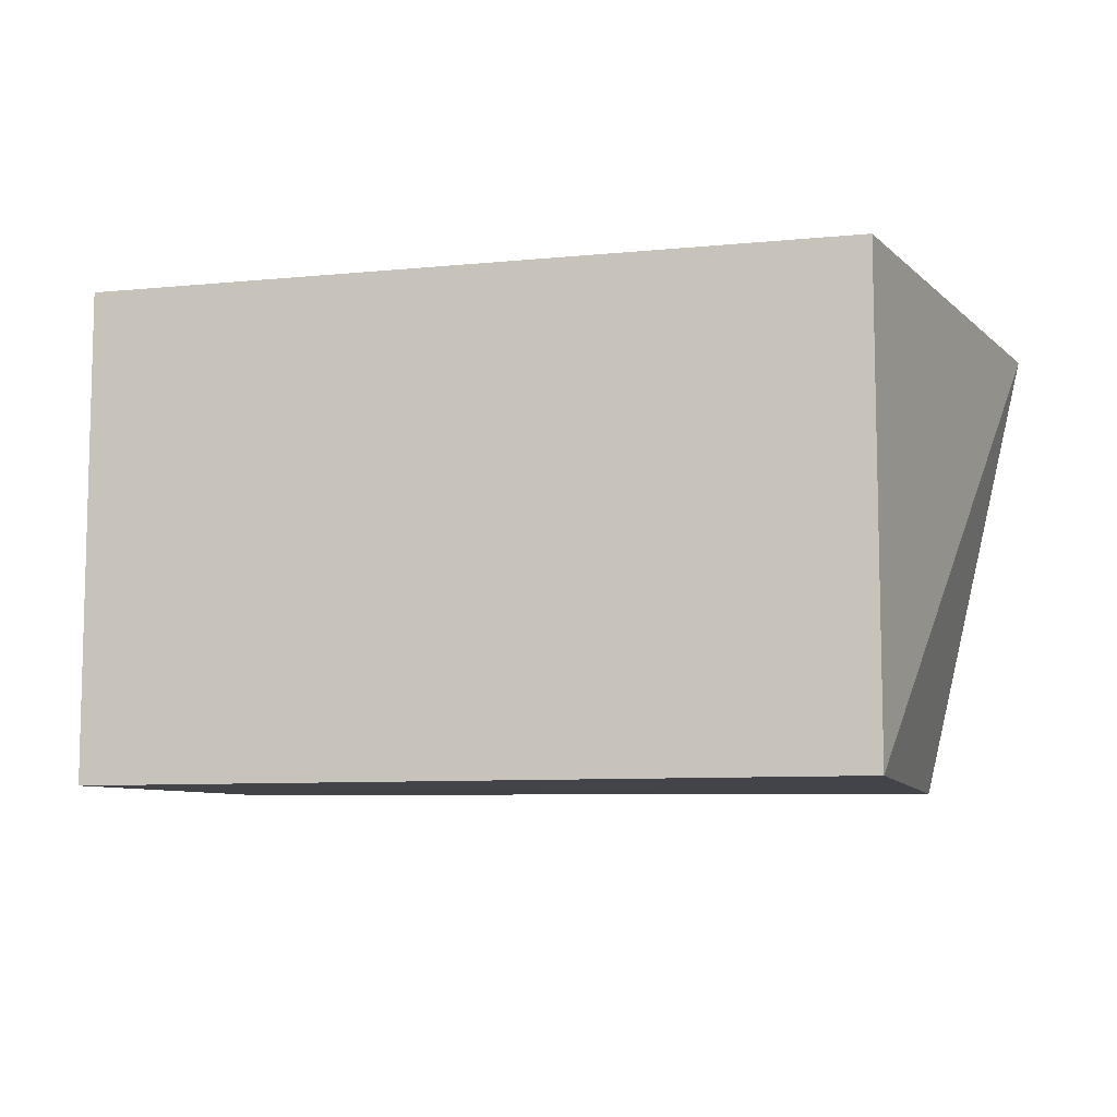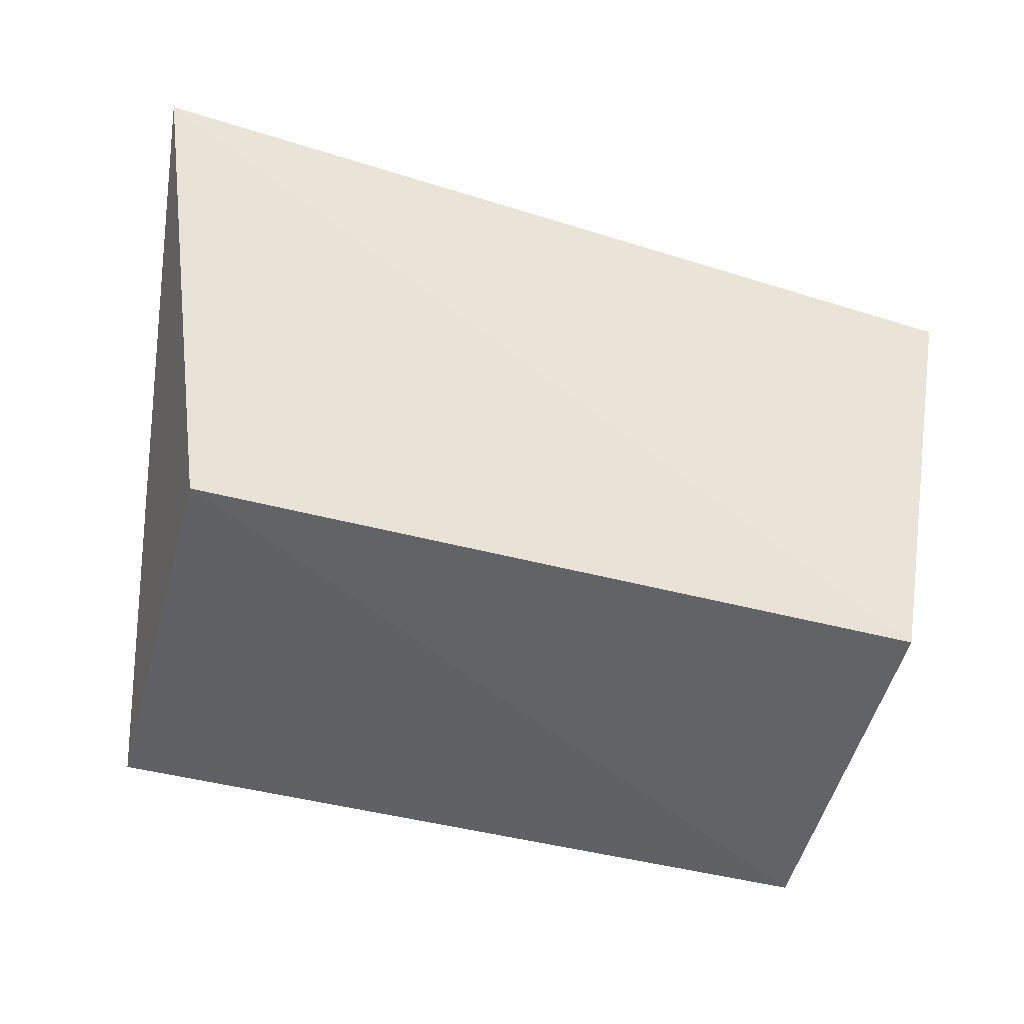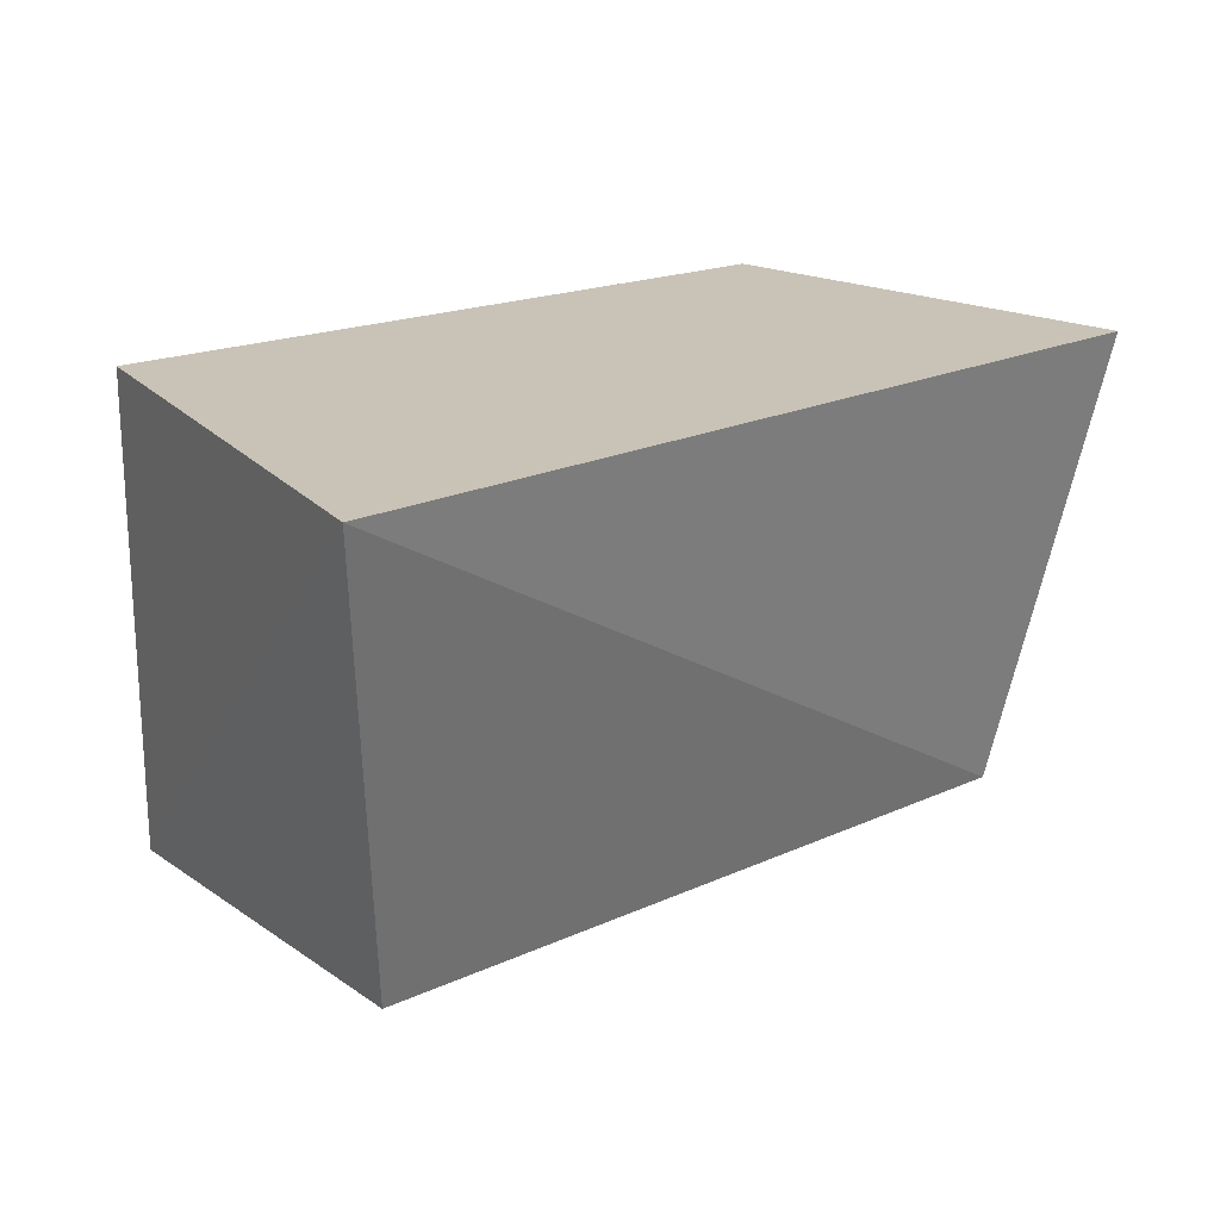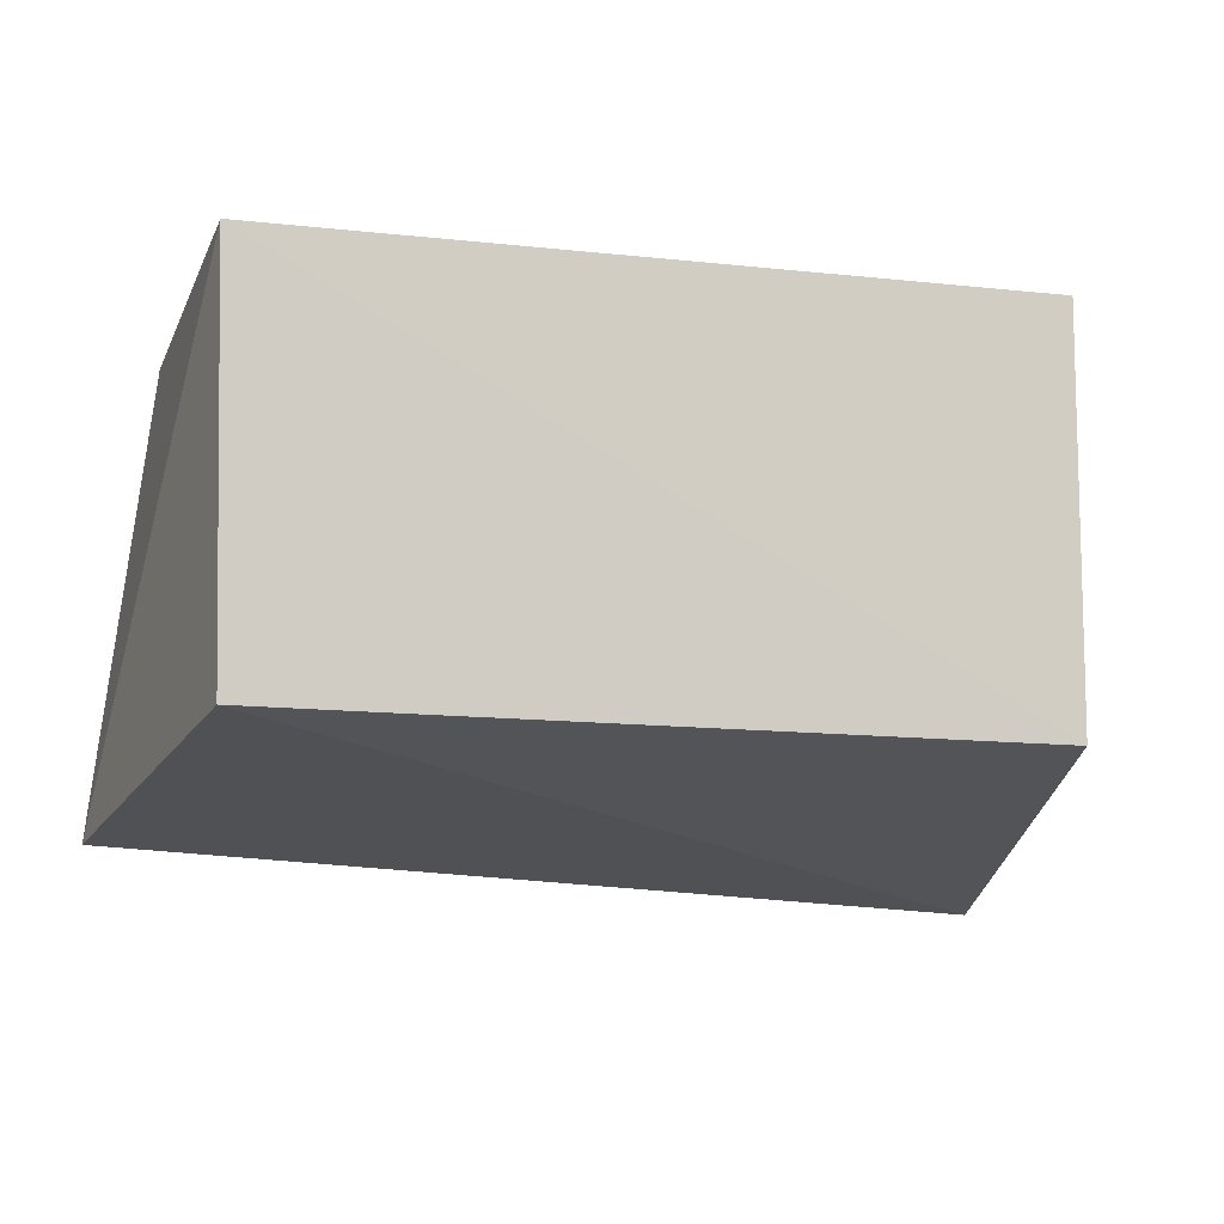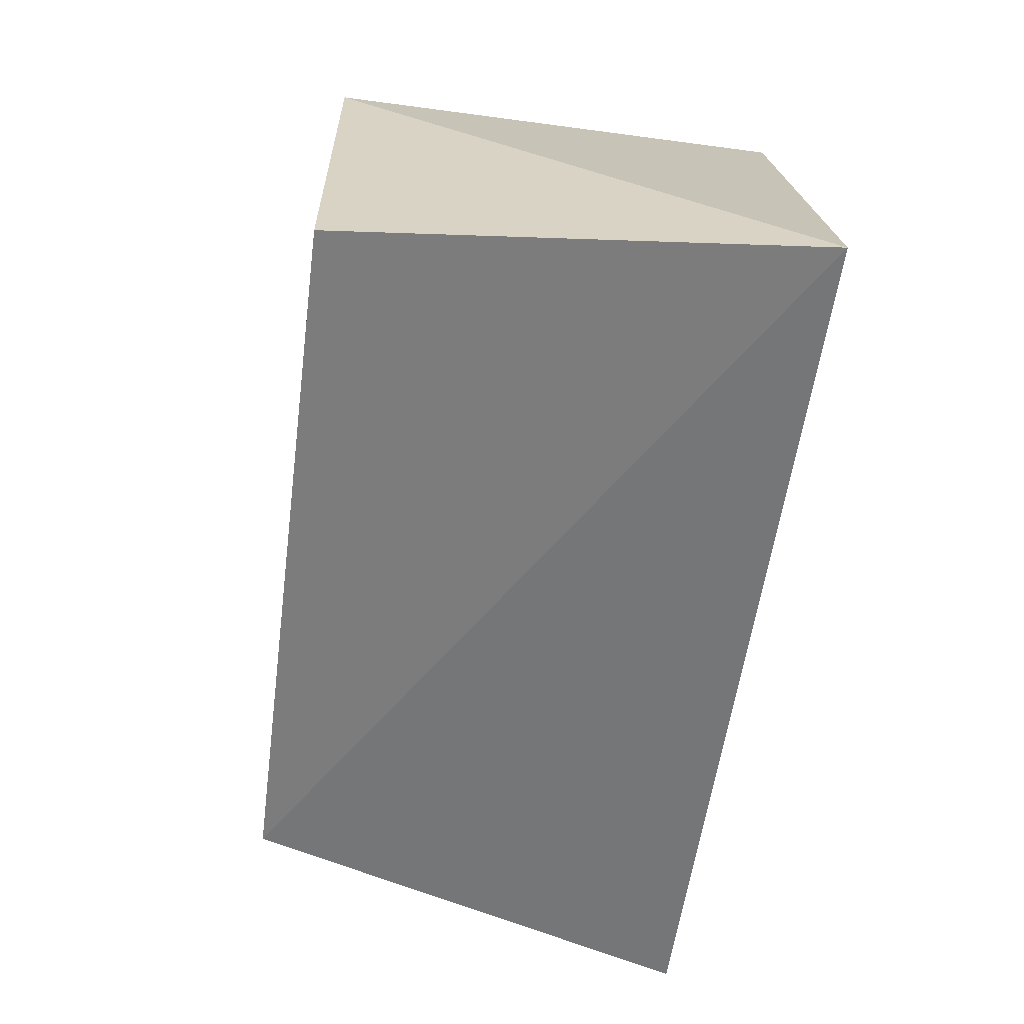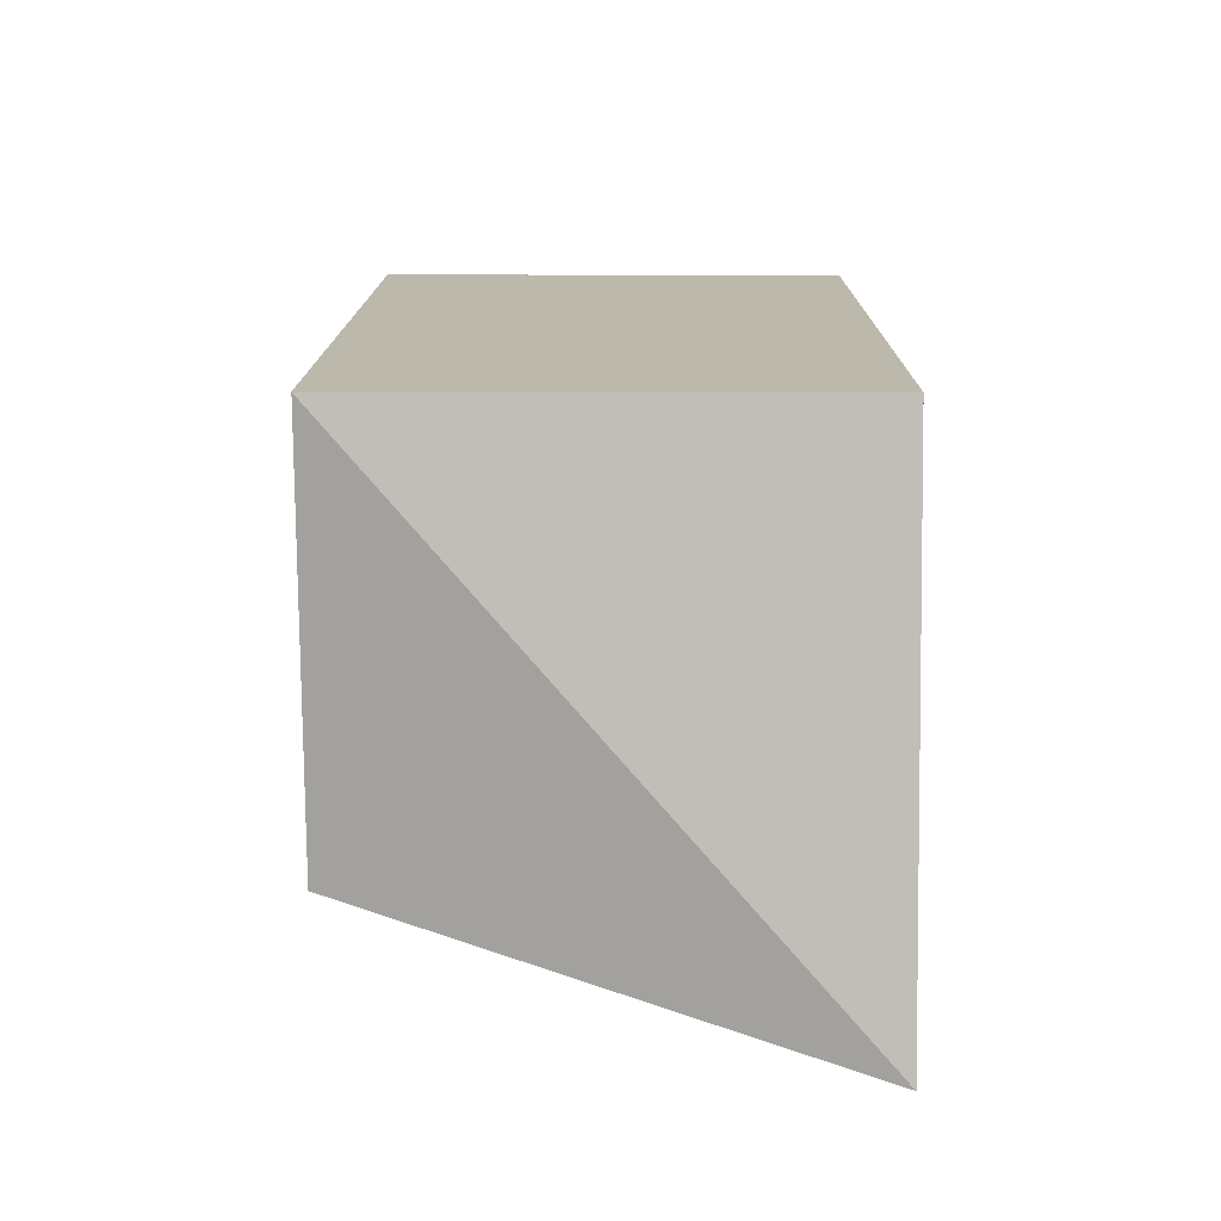
<metadata>
{"format":"obj","ext":"obj","renderer":"f3d","projection":"perspective","resolution":1024,"background":"white","views":[{"elev":-8.5,"azim":-165.1,"up":"+Z"},{"elev":-50.1,"azim":-15.5,"up":"+Z"},{"elev":19.4,"azim":-38.8,"up":"+Z"},{"elev":-9.5,"azim":163.8,"up":"+Y"},{"elev":-60.5,"azim":-97.8,"up":"+Y"},{"elev":14.6,"azim":-89.6,"up":"+Y"}]}
</metadata>
<code>
v 0.1474 -0.0661 -0.3561
v 0.1272 -0.04234 -0.4981
v 0.1297 0.07587 -0.3561
v -0.09753 0.07587 -0.3561
v -0.1272 -0.08297 -0.3561
v -0.09753 0.07587 -0.5
v 0.1297 0.07587 -0.5
v -0.09753 -0.04534 -0.5
f 5 2 1
f 5 1 3
f 5 3 4
f 6 4 3
f 6 5 4
f 7 1 2
f 7 3 1
f 7 6 3
f 8 2 5
f 8 5 6
f 8 7 2
f 8 6 7

</code>
